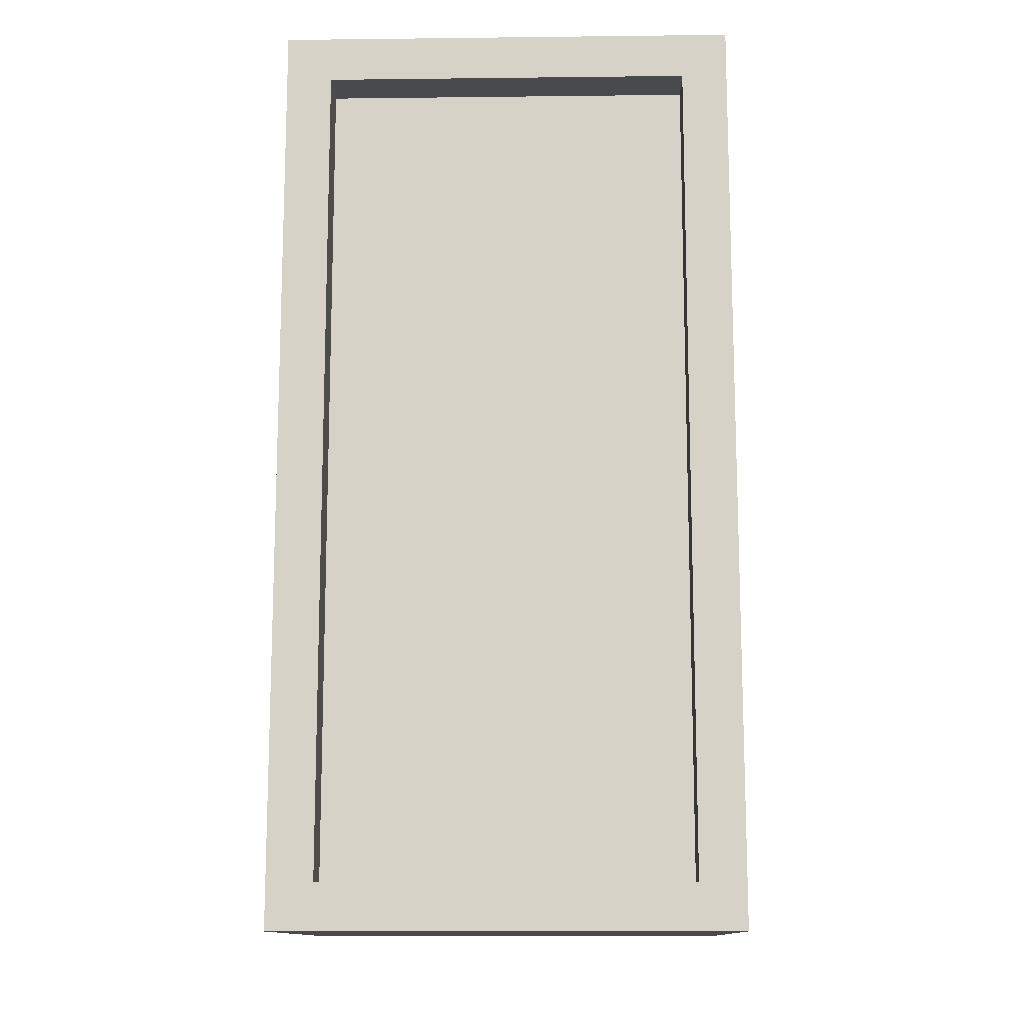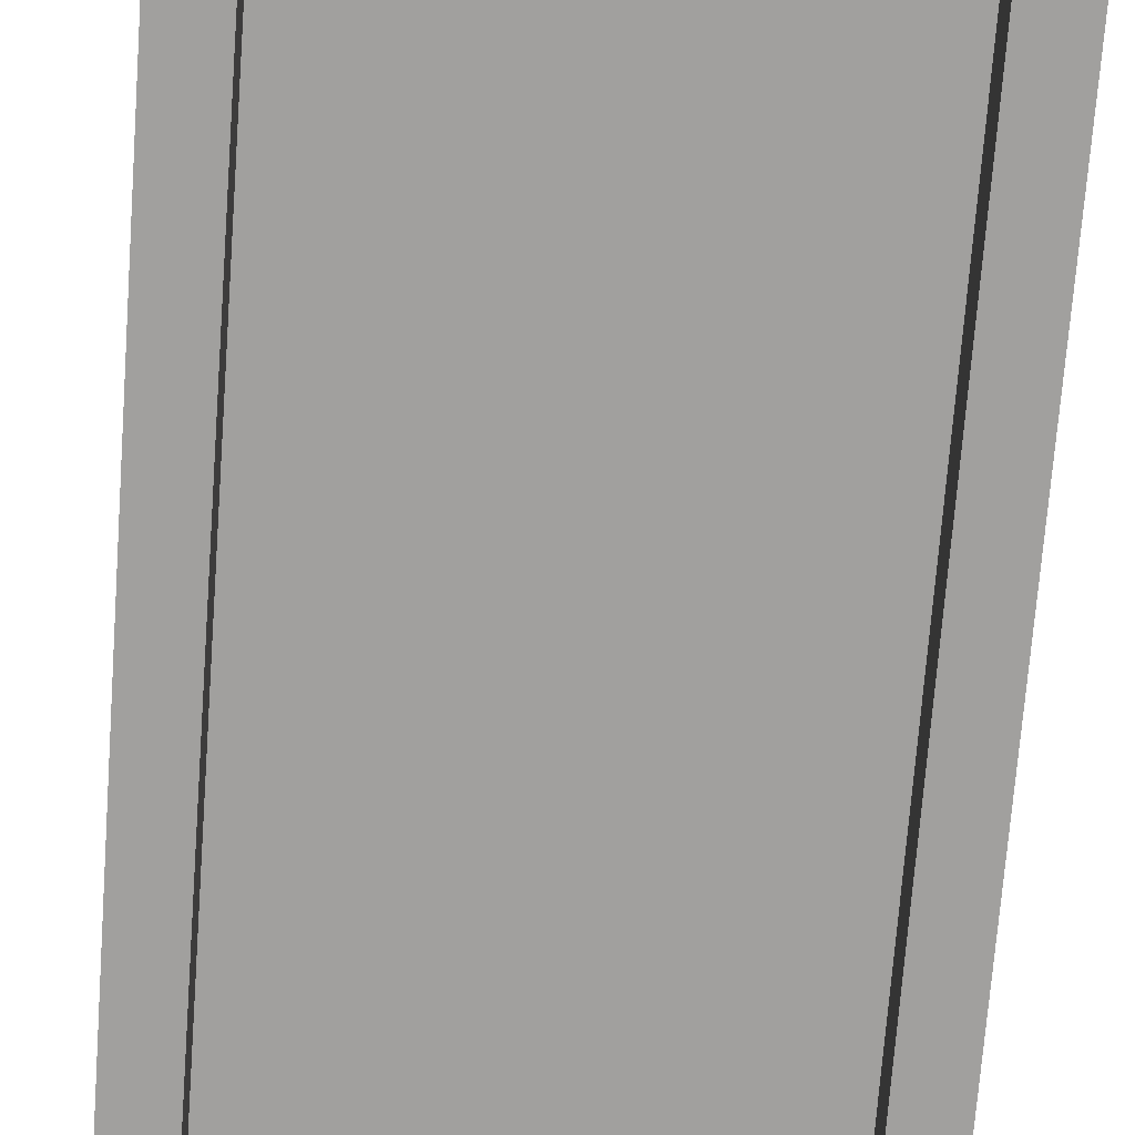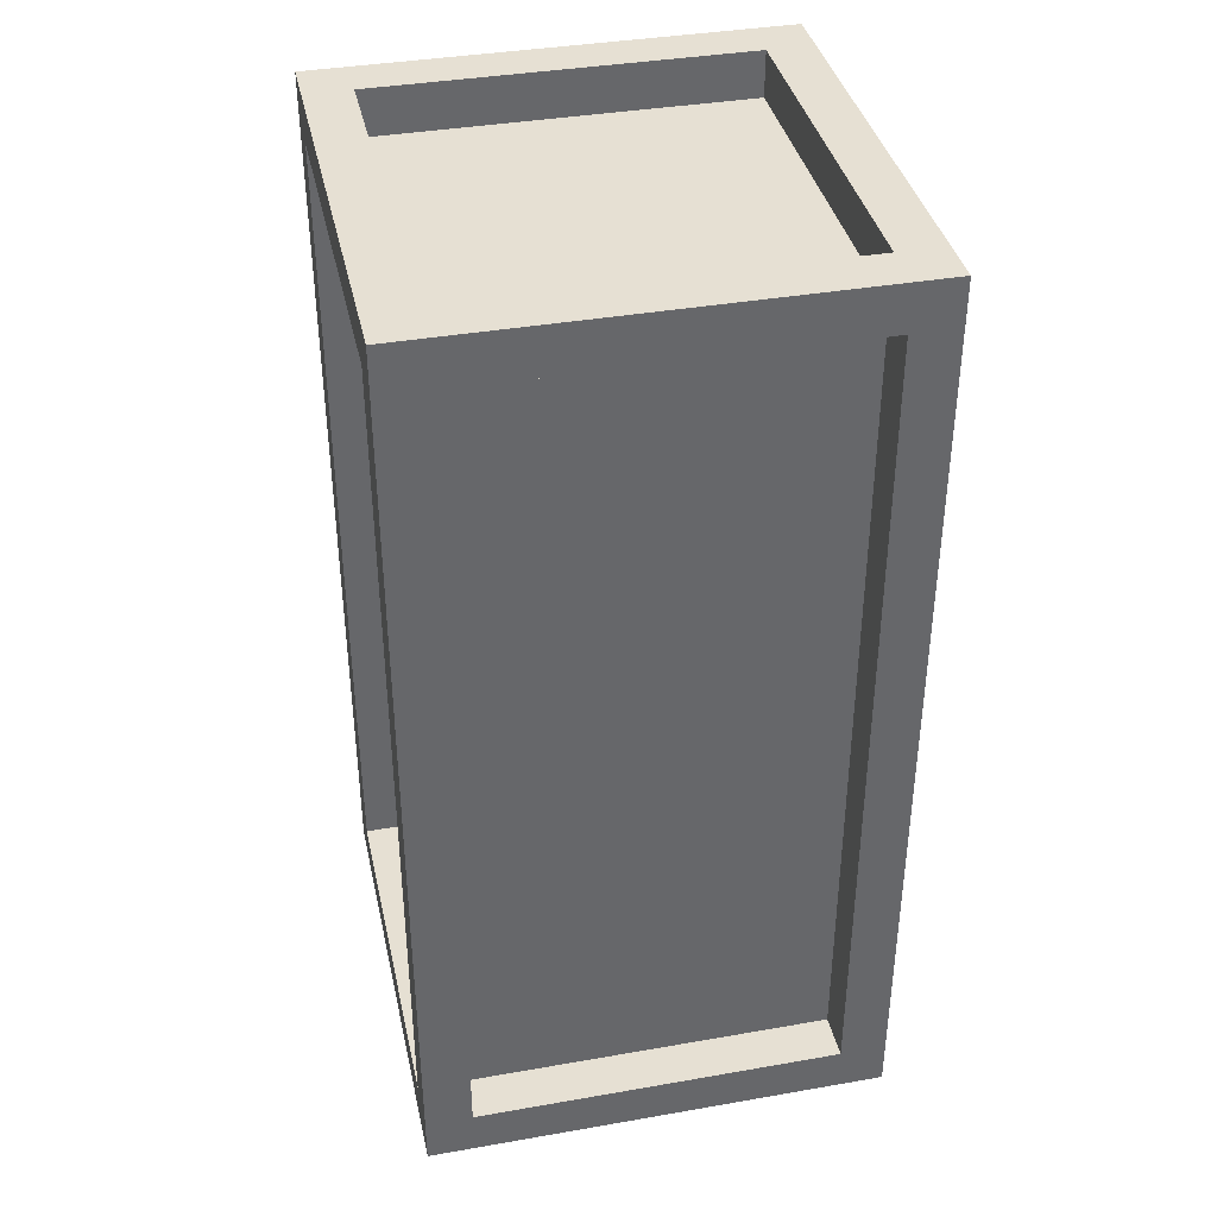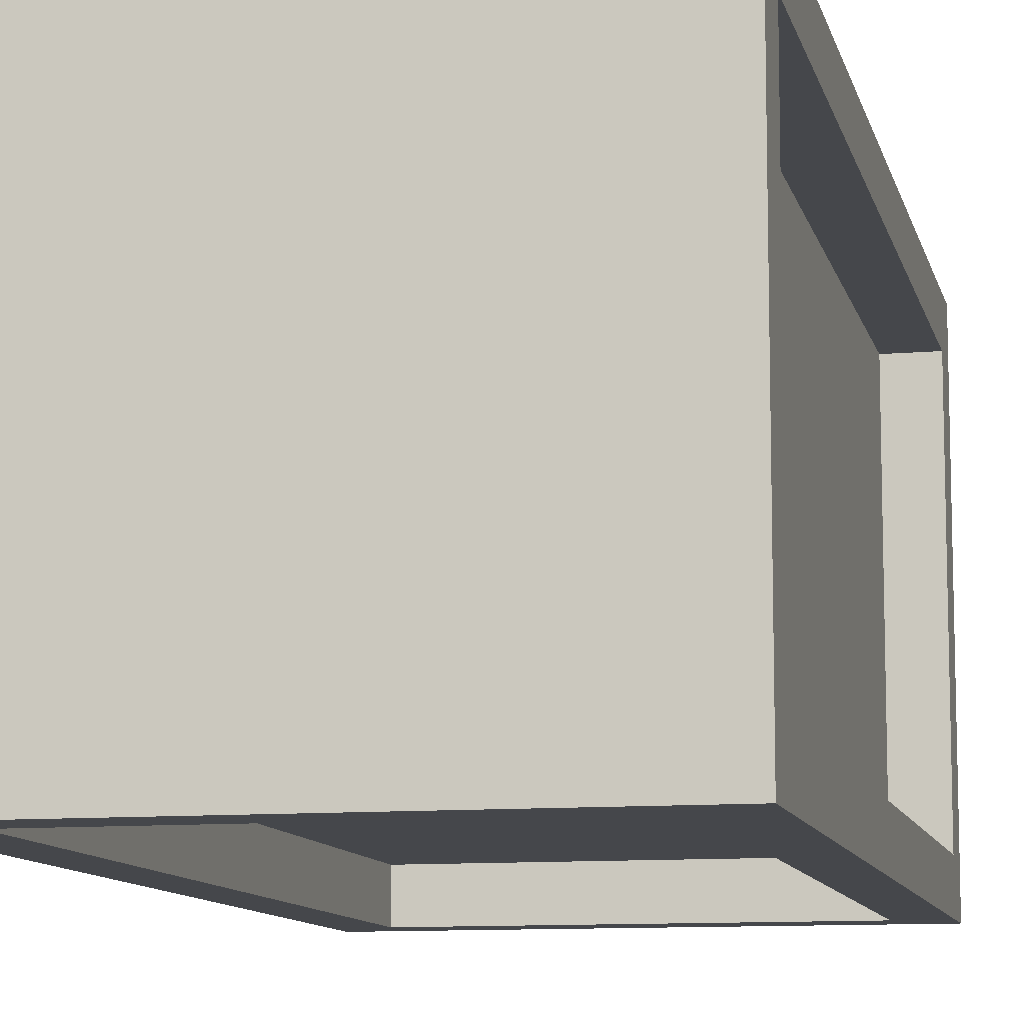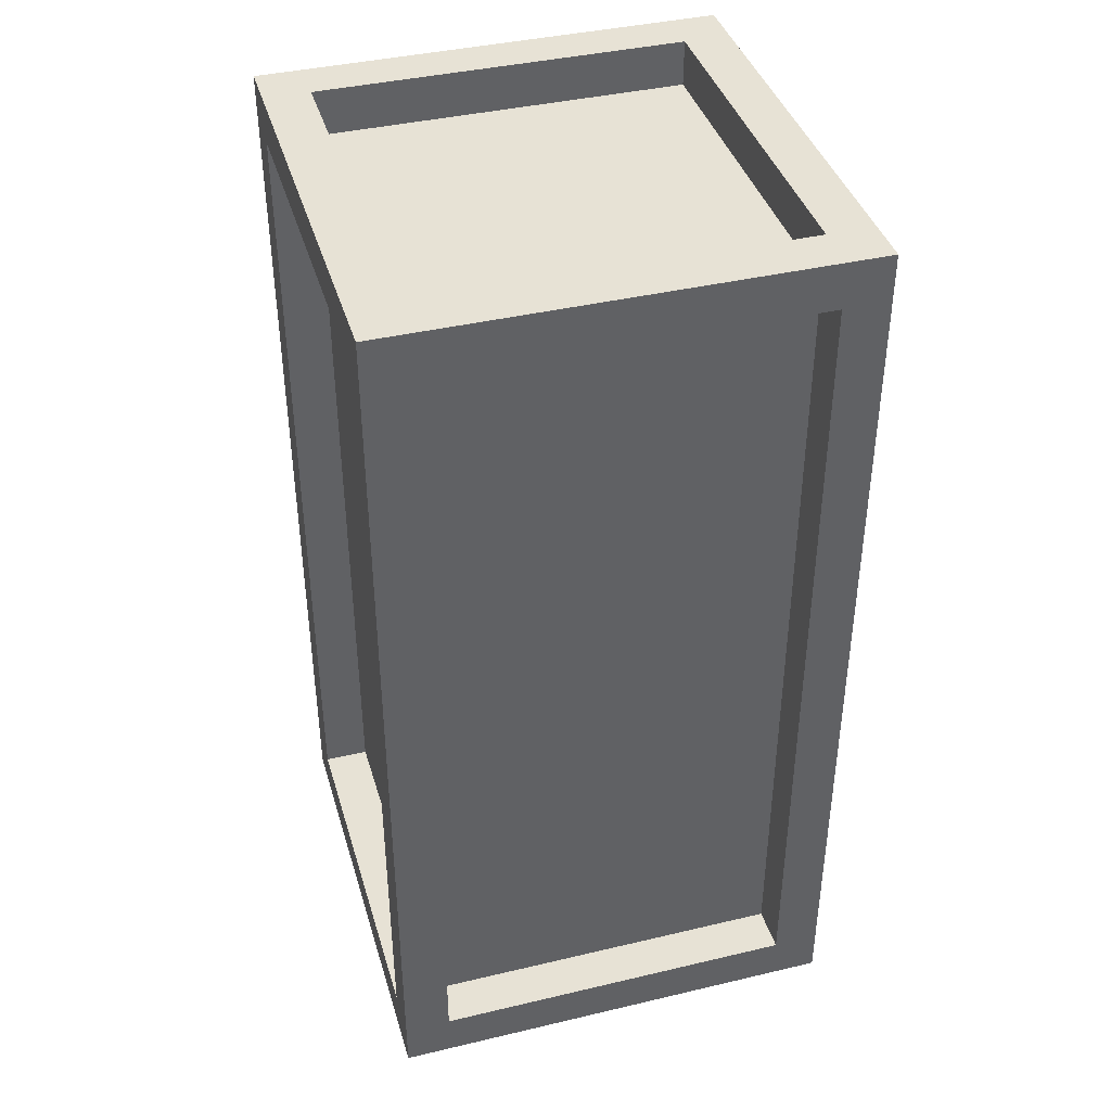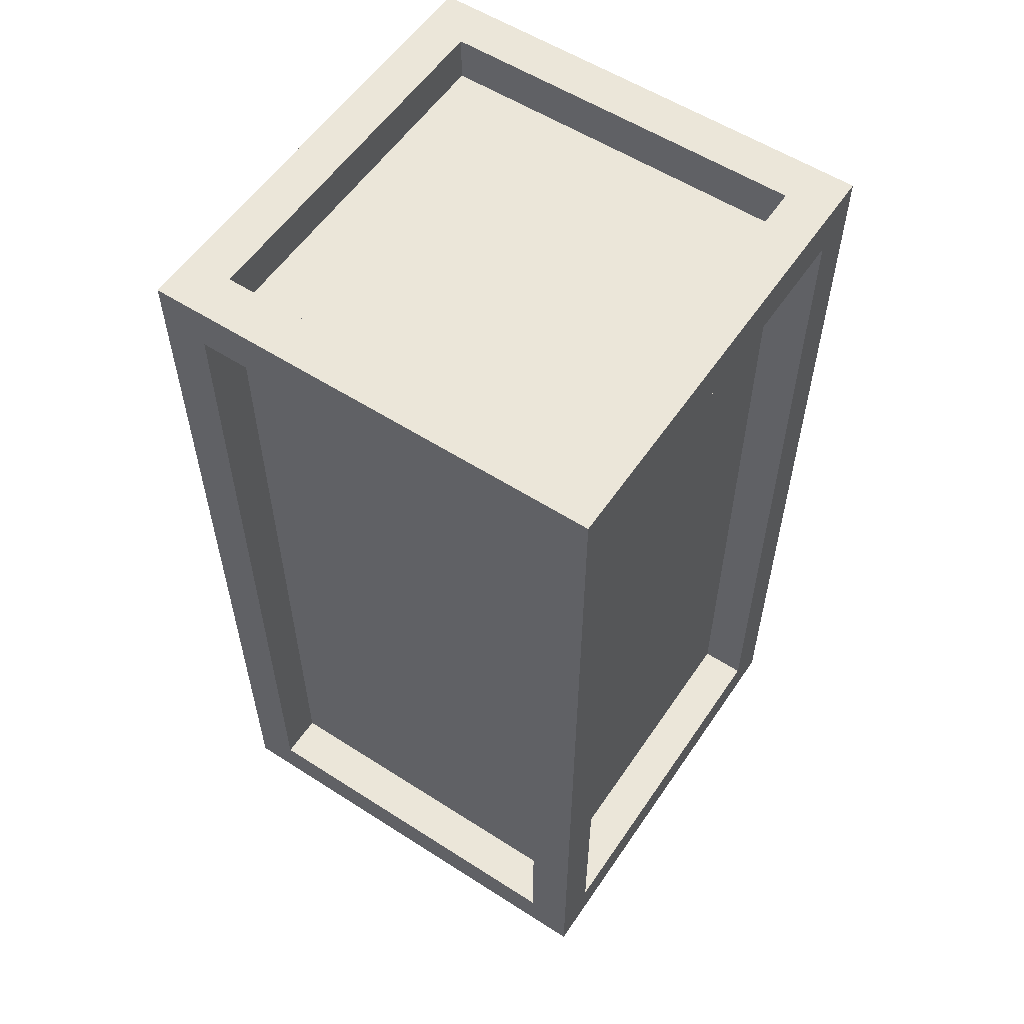
<metadata>
{"format":"obj","ext":"obj","renderer":"f3d","projection":"perspective","resolution":1024,"background":"white","views":[{"elev":-12.8,"azim":1.5,"up":"+Y"},{"elev":-71.8,"azim":175.7,"up":"+Z"},{"elev":38.4,"azim":-12.4,"up":"+Y"},{"elev":-10.3,"azim":12.6,"up":"+Z"},{"elev":40.2,"azim":163.8,"up":"+Y"},{"elev":56.7,"azim":-146.2,"up":"+Y"}]}
</metadata>
<code>
g Push_Box_2
v -1.1 -1.9 -0.9
v -1.1 -1.9 0.7
v -0.9 -1.9 0.7
v -0.9 -1.9 -0.9
v -1.1 1.9 -1.1
v -1.1 1.9 -0.9
v 0.9 1.9 -0.9
v 0.9 1.9 -1.1
v -1.1 1.9 -0.9
v -1.1 1.9 0.9
v -0.9 1.9 0.9
v -0.9 1.9 -0.9
v -0.9 -1.9 -1.1
v -0.9 -1.9 -0.9
v 0.7 -1.9 -0.9
v 0.7 -1.9 -1.1
v -0.9 -1.9 0.7
v -0.9 -1.9 0.9
v 0.7 -1.9 0.9
v 0.7 -1.9 0.7
v -0.9 1.7 -0.9
v -0.9 1.7 0.7
v 0.7 1.7 0.7
v 0.7 1.7 -0.9
v -0.9 1.9 0.7
v -0.9 1.9 0.9
v 0.9 1.9 0.9
v 0.9 1.9 0.7
v 0.7 -1.9 -0.9
v 0.7 -1.9 0.7
v 0.9 -1.9 0.7
v 0.9 -1.9 -0.9
v 0.7 1.9 -0.9
v 0.7 1.9 0.7
v 0.9 1.9 0.7
v 0.9 1.9 -0.9
v -1.1 -2.1 -1.1
v 0.9 -2.1 -1.1
v 0.9 -2.1 0.9
v -1.1 -2.1 0.9
v -1.1 1.7 -0.9
v -0.9 1.7 -0.9
v -0.9 1.7 0.7
v -1.1 1.7 0.7
v -0.9 1.7 -1.1
v 0.7 1.7 -1.1
v 0.7 1.7 -0.9
v -0.9 1.7 -0.9
v -0.9 1.7 0.7
v 0.7 1.7 0.7
v 0.7 1.7 0.9
v -0.9 1.7 0.9
v 0.7 1.7 -0.9
v 0.9 1.7 -0.9
v 0.9 1.7 0.7
v 0.7 1.7 0.7
v -1.1 -2.1 -1.1
v -1.1 -2.1 -0.9
v -1.1 1.9 -0.9
v -1.1 1.9 -1.1
v -1.1 -2.1 -0.9
v -1.1 -2.1 0.9
v -1.1 -1.9 0.9
v -1.1 -1.9 -0.9
v -1.1 -1.9 0.7
v -1.1 -1.9 0.9
v -1.1 1.9 0.9
v -1.1 1.9 0.7
v -1.1 1.7 -0.9
v -1.1 1.7 0.7
v -1.1 1.9 0.7
v -1.1 1.9 -0.9
v -0.9 -1.9 -0.9
v -0.9 -1.9 0.7
v -0.9 1.7 0.7
v -0.9 1.7 -0.9
v 0.7 -1.9 -1.1
v 0.7 -1.9 -0.9
v 0.7 1.7 -0.9
v 0.7 1.7 -1.1
v 0.7 -1.9 0.7
v 0.7 -1.9 0.9
v 0.7 1.7 0.9
v 0.7 1.7 0.7
v 0.7 1.7 -0.9
v 0.7 1.7 0.7
v 0.7 1.9 0.7
v 0.7 1.9 -0.9
v -0.9 -1.9 -1.1
v -0.9 1.7 -1.1
v -0.9 1.7 -0.9
v -0.9 -1.9 -0.9
v -0.9 -1.9 0.7
v -0.9 1.7 0.7
v -0.9 1.7 0.9
v -0.9 -1.9 0.9
v -0.9 1.7 -0.9
v -0.9 1.9 -0.9
v -0.9 1.9 0.7
v -0.9 1.7 0.7
v 0.7 -1.9 -0.9
v 0.7 1.7 -0.9
v 0.7 1.7 0.7
v 0.7 -1.9 0.7
v 0.9 -2.1 -1.1
v 0.9 1.9 -1.1
v 0.9 1.9 -0.9
v 0.9 -2.1 -0.9
v 0.9 -2.1 -0.9
v 0.9 -1.9 -0.9
v 0.9 -1.9 0.9
v 0.9 -2.1 0.9
v 0.9 -1.9 0.7
v 0.9 1.9 0.7
v 0.9 1.9 0.9
v 0.9 -1.9 0.9
v 0.9 1.7 -0.9
v 0.9 1.9 -0.9
v 0.9 1.9 0.7
v 0.9 1.7 0.7
v -1.1 -2.1 0.9
v 0.9 -2.1 0.9
v 0.9 -1.9 0.9
v -1.1 -1.9 0.9
v -1.1 -1.9 -0.9
v -0.9 -1.9 -0.9
v -0.9 1.7 -0.9
v -1.1 1.7 -0.9
v -1.1 -1.9 0.9
v -0.9 -1.9 0.9
v -0.9 1.9 0.9
v -1.1 1.9 0.9
v -0.9 -1.9 0.7
v 0.7 -1.9 0.7
v 0.7 1.7 0.7
v -0.9 1.7 0.7
v -0.9 1.7 -0.9
v 0.7 1.7 -0.9
v 0.7 1.9 -0.9
v -0.9 1.9 -0.9
v -0.9 1.7 0.9
v 0.9 1.7 0.9
v 0.9 1.9 0.9
v -0.9 1.9 0.9
v 0.7 -1.9 -0.9
v 0.9 -1.9 -0.9
v 0.9 1.7 -0.9
v 0.7 1.7 -0.9
v 0.7 -1.9 0.9
v 0.9 -1.9 0.9
v 0.9 1.7 0.9
v 0.7 1.7 0.9
v -1.1 -2.1 -1.1
v -1.1 -1.9 -1.1
v 0.9 -1.9 -1.1
v 0.9 -2.1 -1.1
v -1.1 -1.9 -1.1
v -1.1 1.9 -1.1
v -0.9 1.9 -1.1
v -0.9 -1.9 -1.1
v -1.1 -1.9 0.7
v -1.1 1.7 0.7
v -0.9 1.7 0.7
v -0.9 -1.9 0.7
v -0.9 -1.9 -0.9
v -0.9 1.7 -0.9
v 0.7 1.7 -0.9
v 0.7 -1.9 -0.9
v -0.9 1.7 -1.1
v -0.9 1.9 -1.1
v 0.9 1.9 -1.1
v 0.9 1.7 -1.1
v -0.9 1.7 0.7
v -0.9 1.9 0.7
v 0.7 1.9 0.7
v 0.7 1.7 0.7
v 0.7 -1.9 -1.1
v 0.7 1.7 -1.1
v 0.9 1.7 -1.1
v 0.9 -1.9 -1.1
v 0.7 -1.9 0.7
v 0.7 1.7 0.7
v 0.9 1.7 0.7
v 0.9 -1.9 0.7
f 1 2 3
f 1 3 4
f 5 6 7
f 5 7 8
f 9 10 11
f 9 11 12
f 13 14 15
f 13 15 16
f 17 18 19
f 17 19 20
f 21 22 23
f 21 23 24
f 25 26 27
f 25 27 28
f 29 30 31
f 29 31 32
f 33 34 35
f 33 35 36
f 37 38 39
f 37 39 40
f 41 42 43
f 41 43 44
f 45 46 47
f 45 47 48
f 49 50 51
f 49 51 52
f 53 54 55
f 53 55 56
f 57 58 59
f 57 59 60
f 61 62 63
f 61 63 64
f 65 66 67
f 65 67 68
f 69 70 71
f 69 71 72
f 73 74 75
f 73 75 76
f 77 78 79
f 77 79 80
f 81 82 83
f 81 83 84
f 85 86 87
f 85 87 88
f 89 90 91
f 89 91 92
f 93 94 95
f 93 95 96
f 97 98 99
f 97 99 100
f 101 102 103
f 101 103 104
f 105 106 107
f 105 107 108
f 109 110 111
f 109 111 112
f 113 114 115
f 113 115 116
f 117 118 119
f 117 119 120
f 121 122 123
f 121 123 124
f 125 126 127
f 125 127 128
f 129 130 131
f 129 131 132
f 133 134 135
f 133 135 136
f 137 138 139
f 137 139 140
f 141 142 143
f 141 143 144
f 145 146 147
f 145 147 148
f 149 150 151
f 149 151 152
f 153 154 155
f 153 155 156
f 157 158 159
f 157 159 160
f 161 162 163
f 161 163 164
f 165 166 167
f 165 167 168
f 169 170 171
f 169 171 172
f 173 174 175
f 173 175 176
f 177 178 179
f 177 179 180
f 181 182 183
f 181 183 184

</code>
